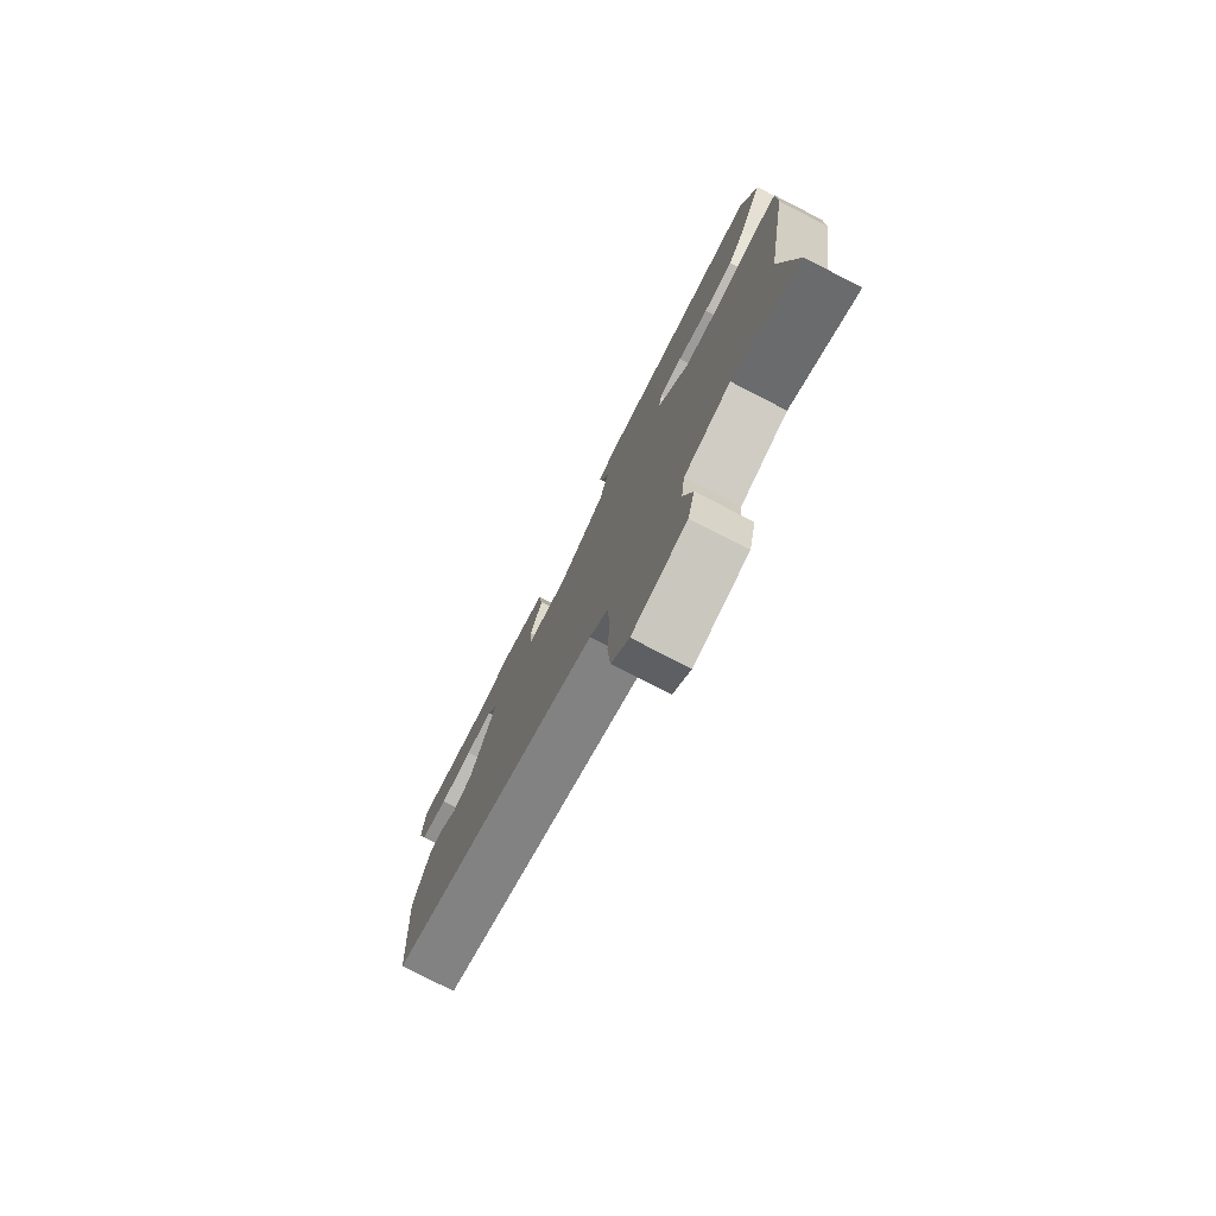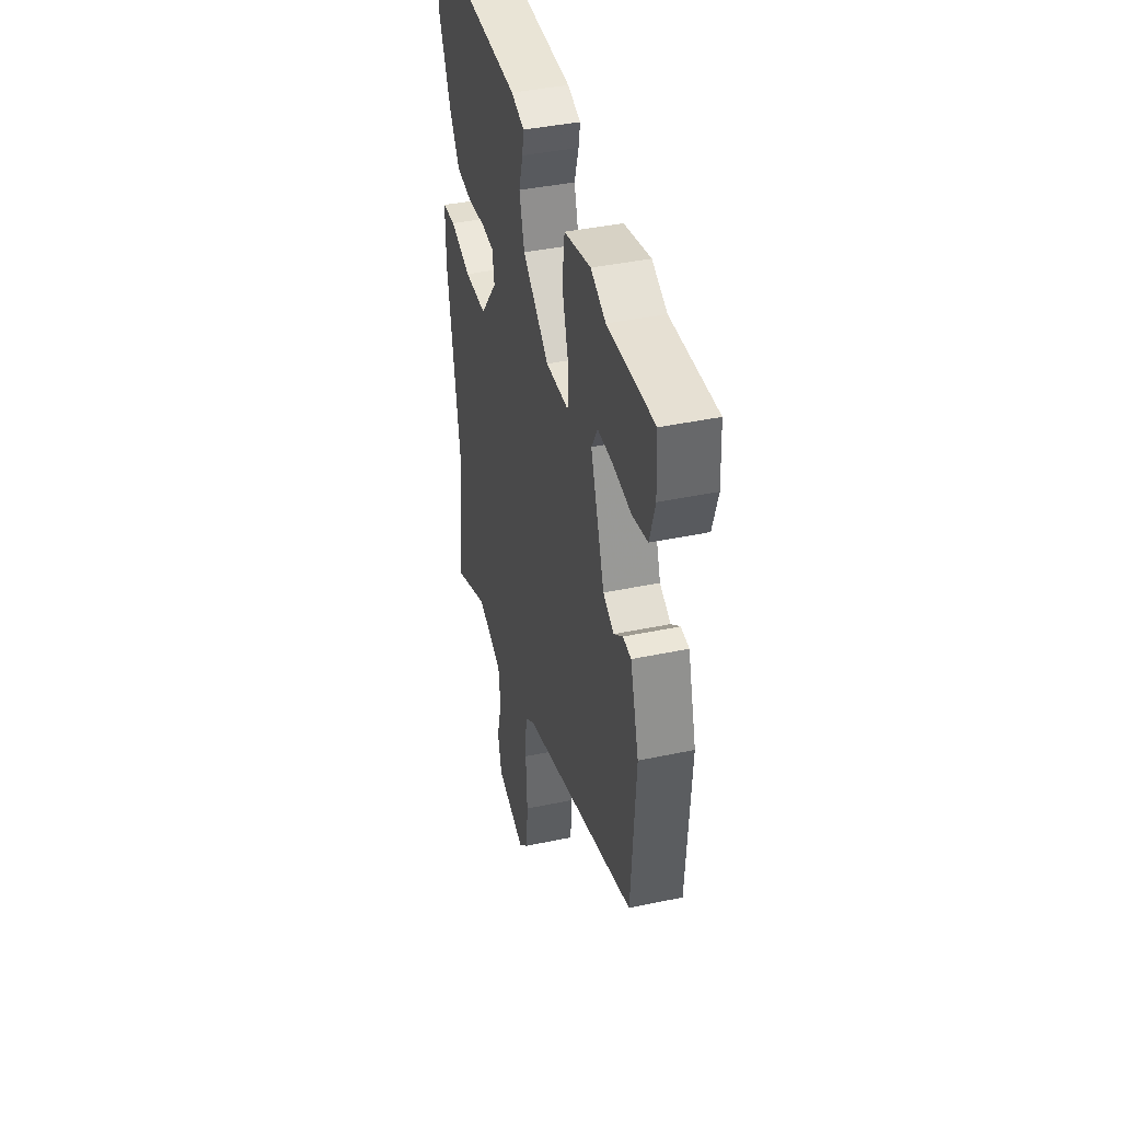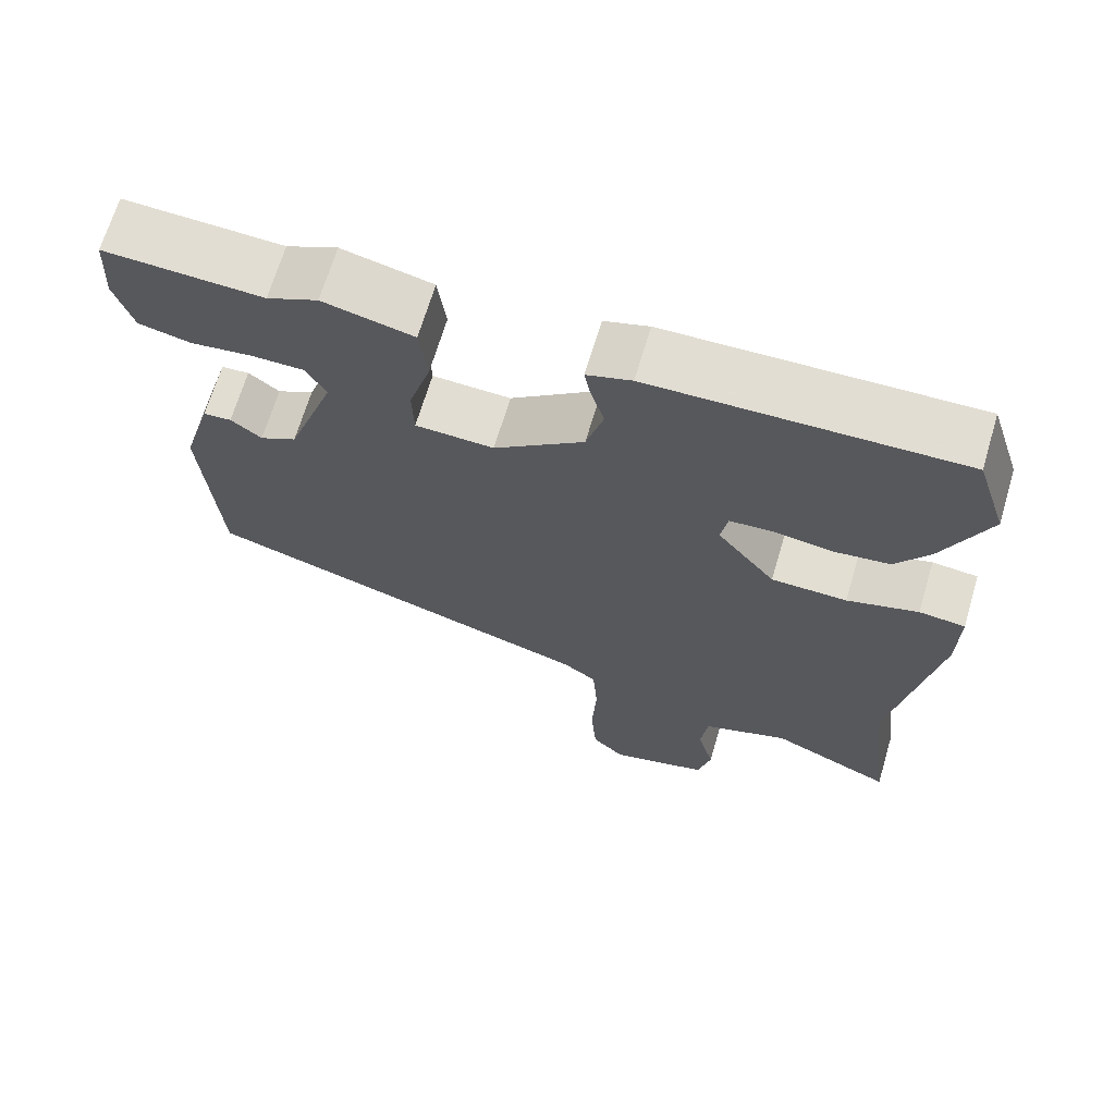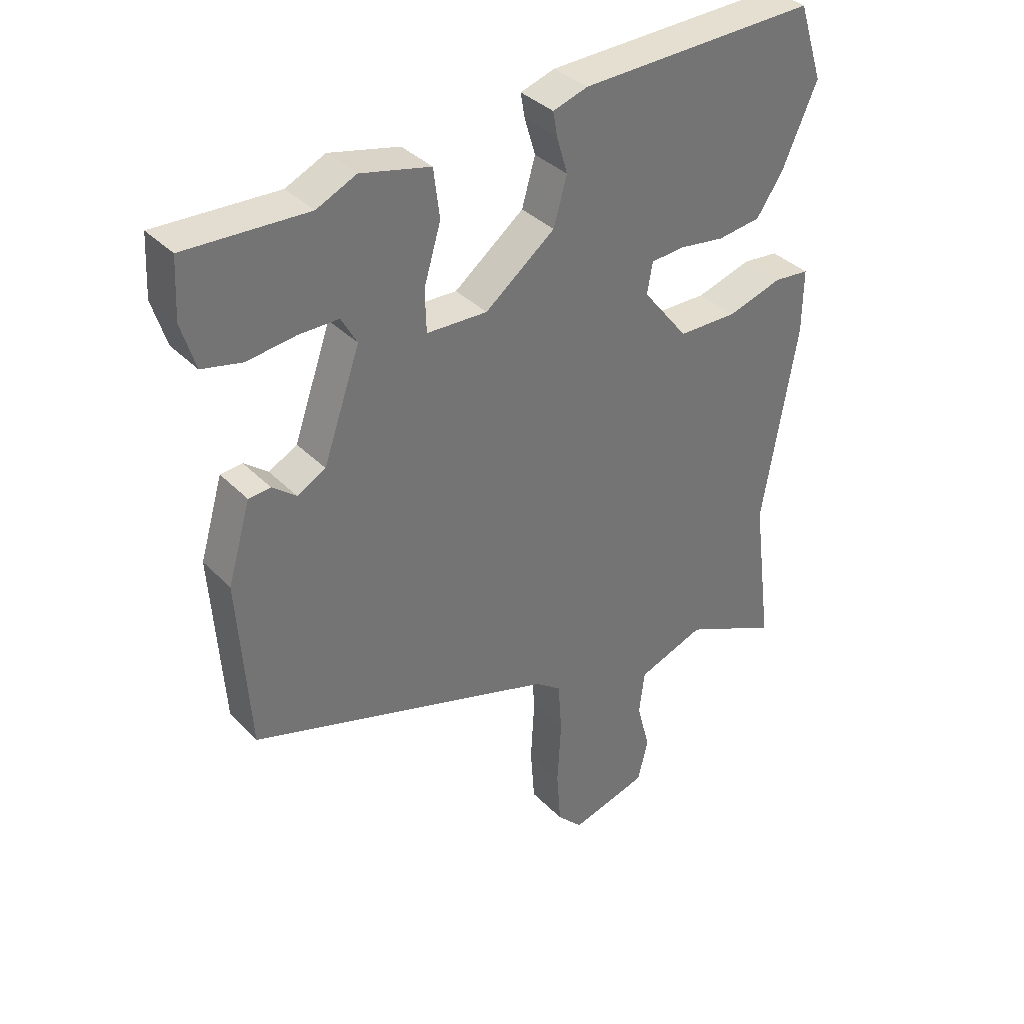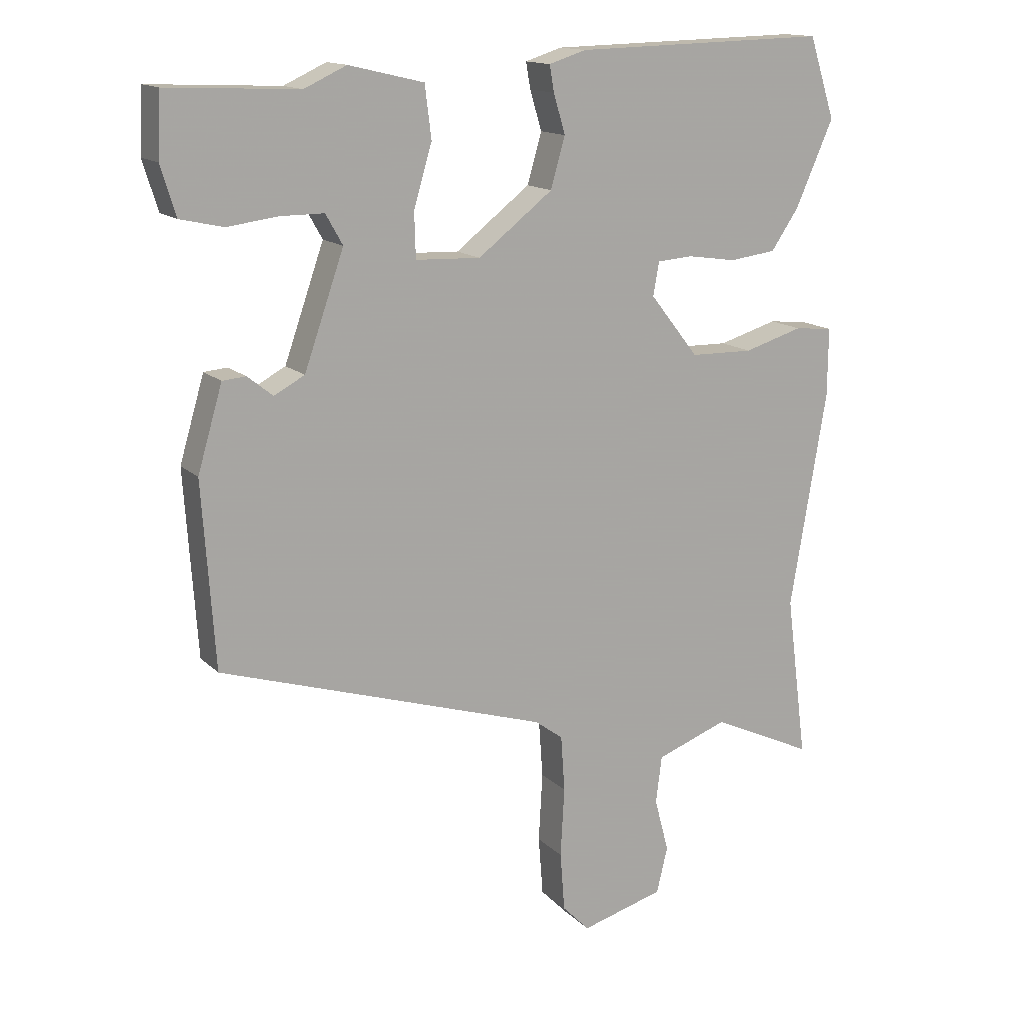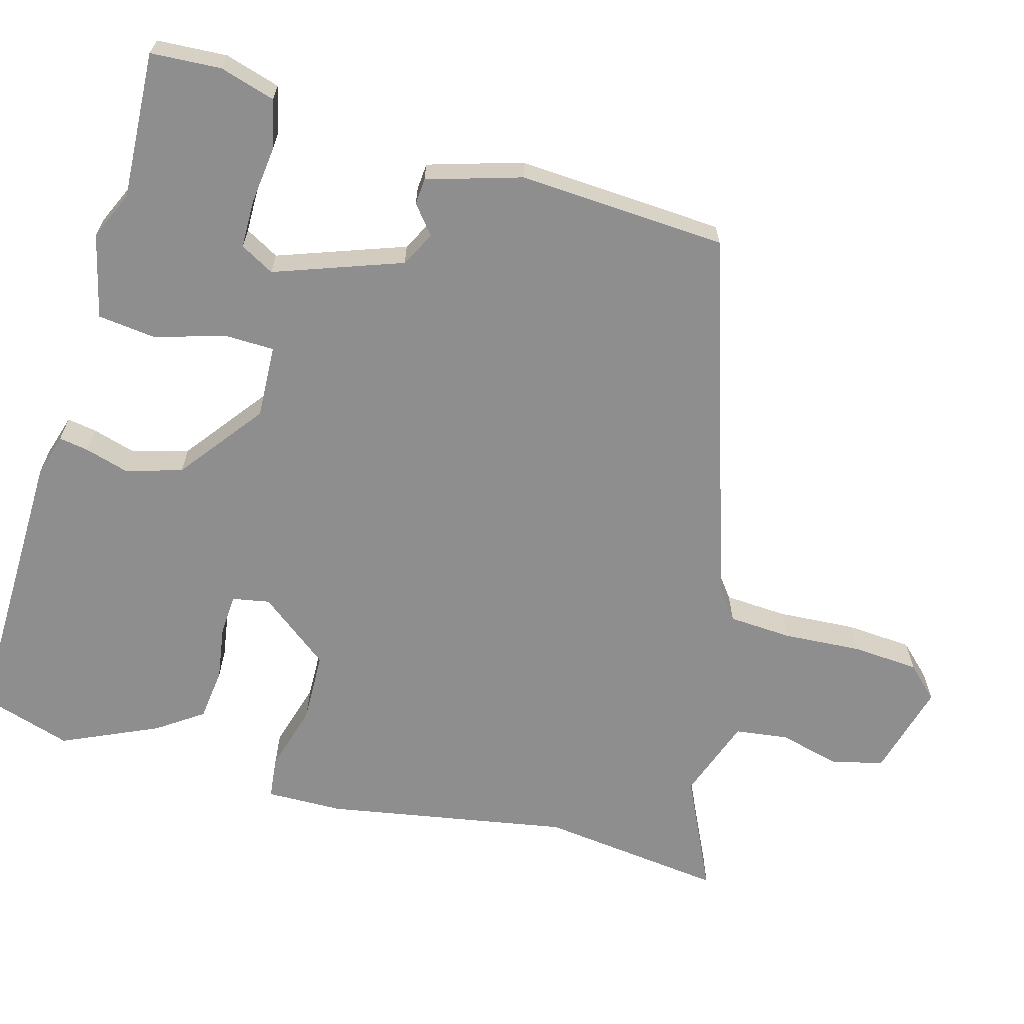
<metadata>
{"format":"obj","ext":"obj","renderer":"f3d","projection":"perspective","resolution":1024,"background":"white","views":[{"elev":-77.7,"azim":-117.2,"up":"+Z"},{"elev":41.1,"azim":75.6,"up":"+Z"},{"elev":68.0,"azim":-163.4,"up":"+Z"},{"elev":36.2,"azim":142.4,"up":"+Z"},{"elev":14.7,"azim":151.9,"up":"+Z"},{"elev":-65.0,"azim":74.8,"up":"+Y"}]}
</metadata>
<code>
v 0.487 0.07 -0.303
v -0.019 0.07 -0.463
v -0.062 0.07 -0.495
v -0.068 0.07 -0.581
v -0.062 0.07 -0.688
v -0.069 0.07 -0.779
v -0.111 0.07 -0.822
v -0.239 0.07 -0.787
v -0.256 0.07 -0.716
v -0.234 0.07 -0.633
v -0.243 0.07 -0.56
v -0.354 0.07 -0.52
v -0.512 0.07 -0.594
v -0.479 0.07 -0.341
v -0.535 0.07 -0.009
v -0.536 0.07 0.096
v -0.477 0.07 0.102
v -0.386 0.07 0.075
v -0.289 0.07 0.077
v -0.214 0.07 0.172
v -0.223 0.07 0.223
v -0.278 0.07 0.227
v -0.353 0.07 0.216
v -0.425 0.07 0.225
v -0.468 0.07 0.288
v -0.526 0.07 0.419
v -0.486 0.07 0.543
v -0.094 0.07 0.533
v -0.037 0.07 0.515
v -0.044 0.07 0.475
v -0.062 0.07 0.415
v -0.04 0.07 0.338
v 0.075 0.07 0.249
v 0.175 0.07 0.253
v 0.177 0.07 0.322
v 0.149 0.07 0.416
v 0.159 0.07 0.496
v 0.274 0.07 0.523
v 0.339 0.07 0.493
v 0.54 0.07 0.502
v 0.545 0.07 0.406
v 0.522 0.07 0.331
v 0.456 0.07 0.316
v 0.377 0.07 0.326
v 0.311 0.07 0.326
v 0.285 0.07 0.28
v 0.346 0.07 0.106
v 0.393 0.07 0.081
v 0.432 0.07 0.112
v 0.468 0.07 0.109
v 0.506 0.07 -0.02
v 0.487 0 -0.303
v -0.019 0 -0.463
v -0.062 0 -0.495
v -0.068 0 -0.581
v -0.062 0 -0.688
v -0.069 0 -0.779
v -0.111 0 -0.822
v -0.239 0 -0.787
v -0.256 0 -0.716
v -0.234 0 -0.633
v -0.243 0 -0.56
v -0.354 0 -0.52
v -0.512 0 -0.594
v -0.479 0 -0.341
v -0.535 0 -0.009
v -0.536 0 0.096
v -0.477 0 0.102
v -0.386 0 0.075
v -0.289 0 0.077
v -0.214 0 0.172
v -0.223 0 0.223
v -0.278 0 0.227
v -0.353 0 0.216
v -0.425 0 0.225
v -0.468 0 0.288
v -0.526 0 0.419
v -0.486 0 0.543
v -0.094 0 0.533
v -0.037 0 0.515
v -0.044 0 0.475
v -0.062 0 0.415
v -0.04 0 0.338
v 0.075 0 0.249
v 0.175 0 0.253
v 0.177 0 0.322
v 0.149 0 0.416
v 0.159 0 0.496
v 0.274 0 0.523
v 0.339 0 0.493
v 0.54 0 0.502
v 0.545 0 0.406
v 0.522 0 0.331
v 0.456 0 0.316
v 0.377 0 0.326
v 0.311 0 0.326
v 0.285 0 0.28
v 0.346 0 0.106
v 0.393 0 0.081
v 0.432 0 0.112
v 0.468 0 0.109
v 0.506 0 -0.02
f 48 49 50 51
f 47 48 51 1
f 46 47 1 2
f 41 42 43 44
f 39 40 41 44
f 39 44 45
f 38 39 45 46
f 35 36 37 38
f 34 35 38 46
f 28 29 30 31
f 26 27 28 31
f 26 31 32
f 25 26 32 33
f 22 23 24 25
f 21 22 25 33
f 15 16 17 18
f 14 15 18 19
f 12 13 14 19
f 11 12 19 20
f 7 8 9 10
f 7 10 11 20
f 4 5 6 7
f 3 4 7 20
f 34 46 2 3
f 21 33 34
f 3 20 21 34
f 102 101 100 99
f 52 102 99 98
f 53 52 98 97
f 95 94 93 92
f 95 92 91 90
f 96 95 90
f 97 96 90 89
f 89 88 87 86
f 97 89 86 85
f 82 81 80 79
f 82 79 78 77
f 83 82 77
f 84 83 77 76
f 76 75 74 73
f 84 76 73 72
f 69 68 67 66
f 70 69 66 65
f 70 65 64 63
f 71 70 63 62
f 61 60 59 58
f 71 62 61 58
f 58 57 56 55
f 71 58 55 54
f 54 53 97 85
f 85 84 72
f 85 72 71 54
f 1 52 53 2
f 2 53 54 3
f 3 54 55 4
f 4 55 56 5
f 5 56 57 6
f 6 57 58 7
f 7 58 59 8
f 8 59 60 9
f 9 60 61 10
f 10 61 62 11
f 11 62 63 12
f 12 63 64 13
f 13 64 65 14
f 14 65 66 15
f 15 66 67 16
f 16 67 68 17
f 17 68 69 18
f 18 69 70 19
f 19 70 71 20
f 20 71 72 21
f 21 72 73 22
f 22 73 74 23
f 23 74 75 24
f 24 75 76 25
f 25 76 77 26
f 26 77 78 27
f 27 78 79 28
f 28 79 80 29
f 29 80 81 30
f 30 81 82 31
f 31 82 83 32
f 32 83 84 33
f 33 84 85 34
f 34 85 86 35
f 35 86 87 36
f 36 87 88 37
f 37 88 89 38
f 38 89 90 39
f 39 90 91 40
f 40 91 92 41
f 41 92 93 42
f 42 93 94 43
f 43 94 95 44
f 44 95 96 45
f 45 96 97 46
f 46 97 98 47
f 47 98 99 48
f 48 99 100 49
f 49 100 101 50
f 50 101 102 51
f 51 102 52 1

</code>
